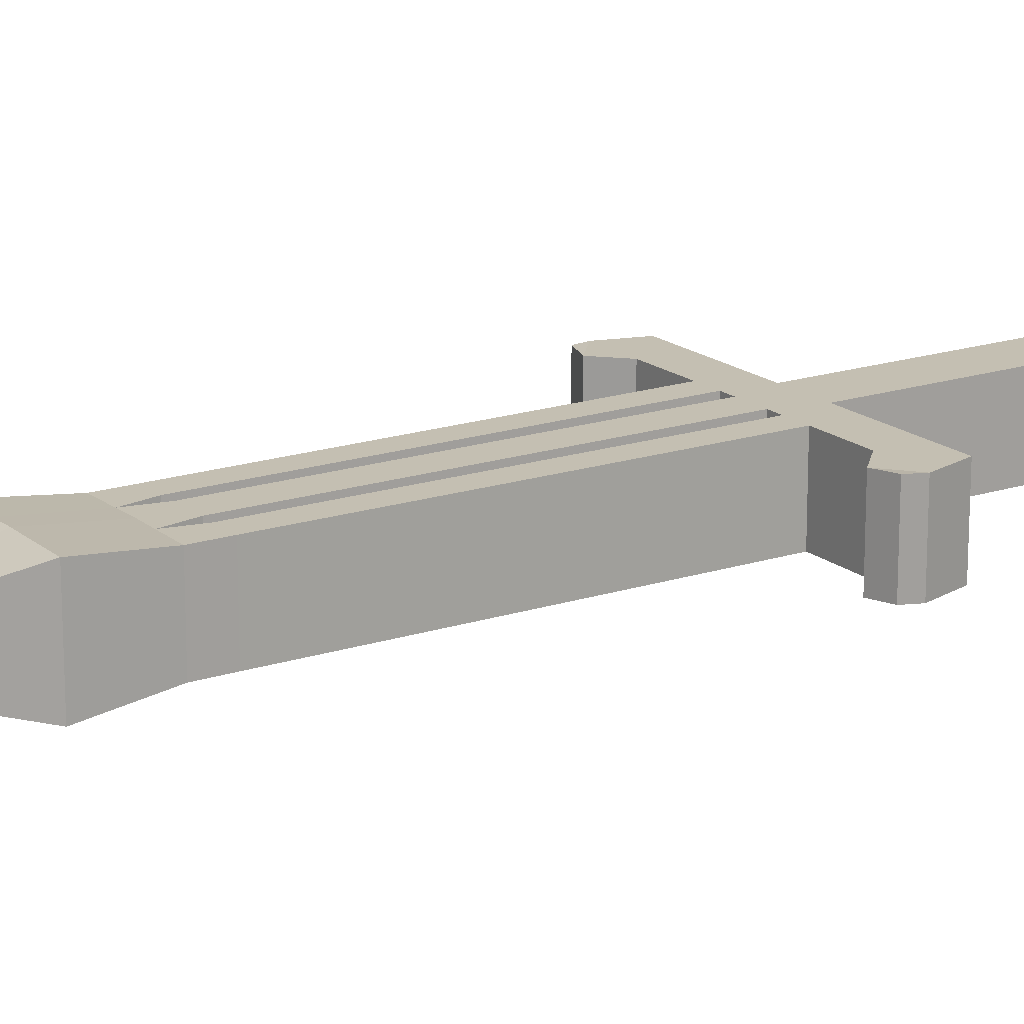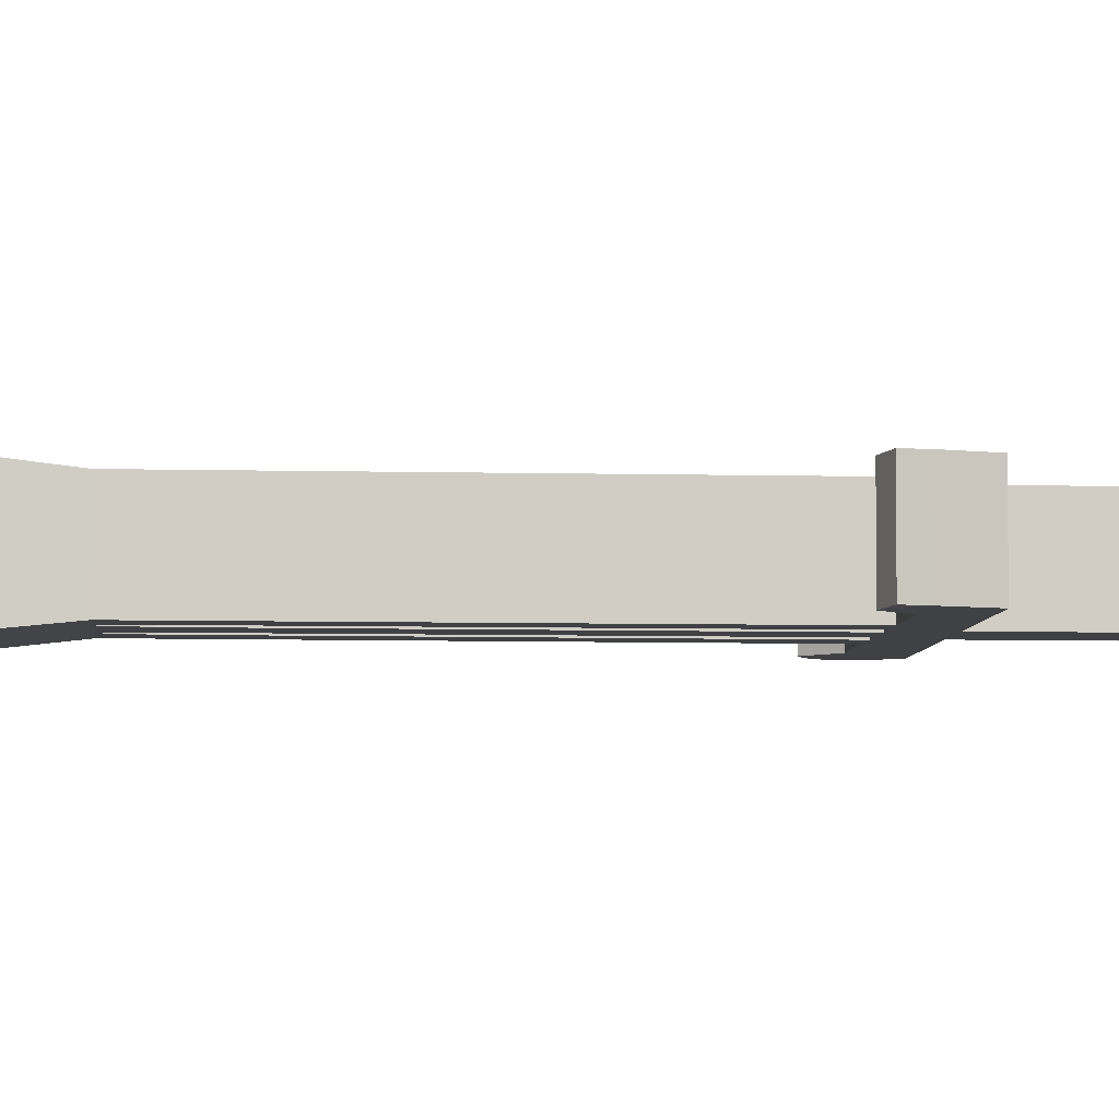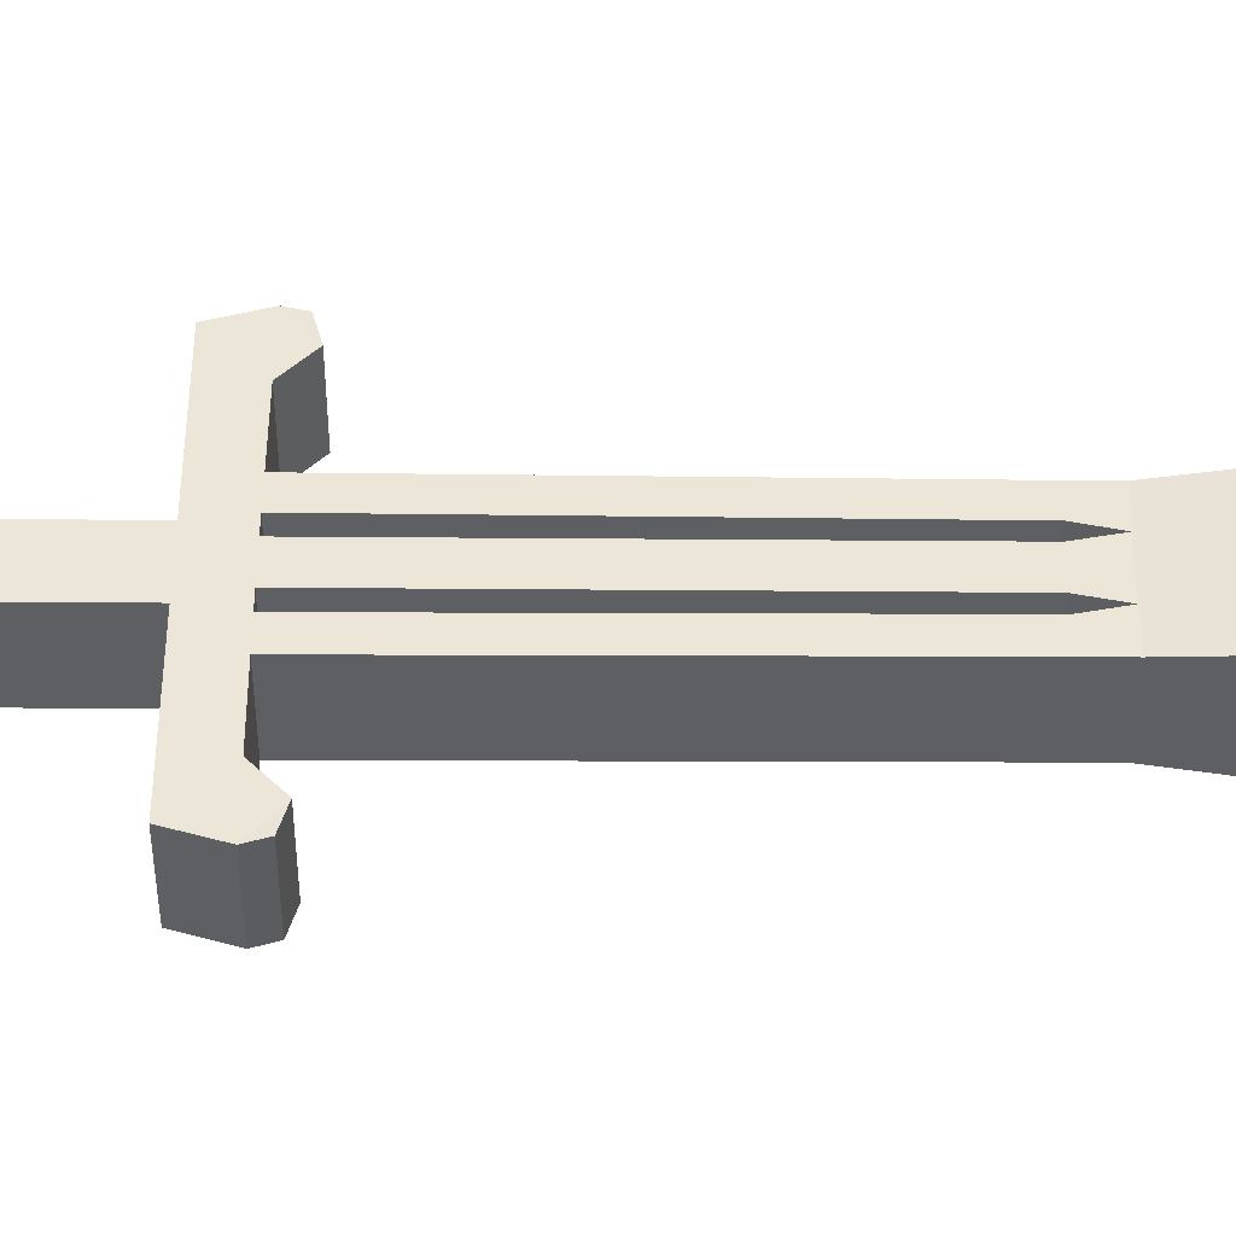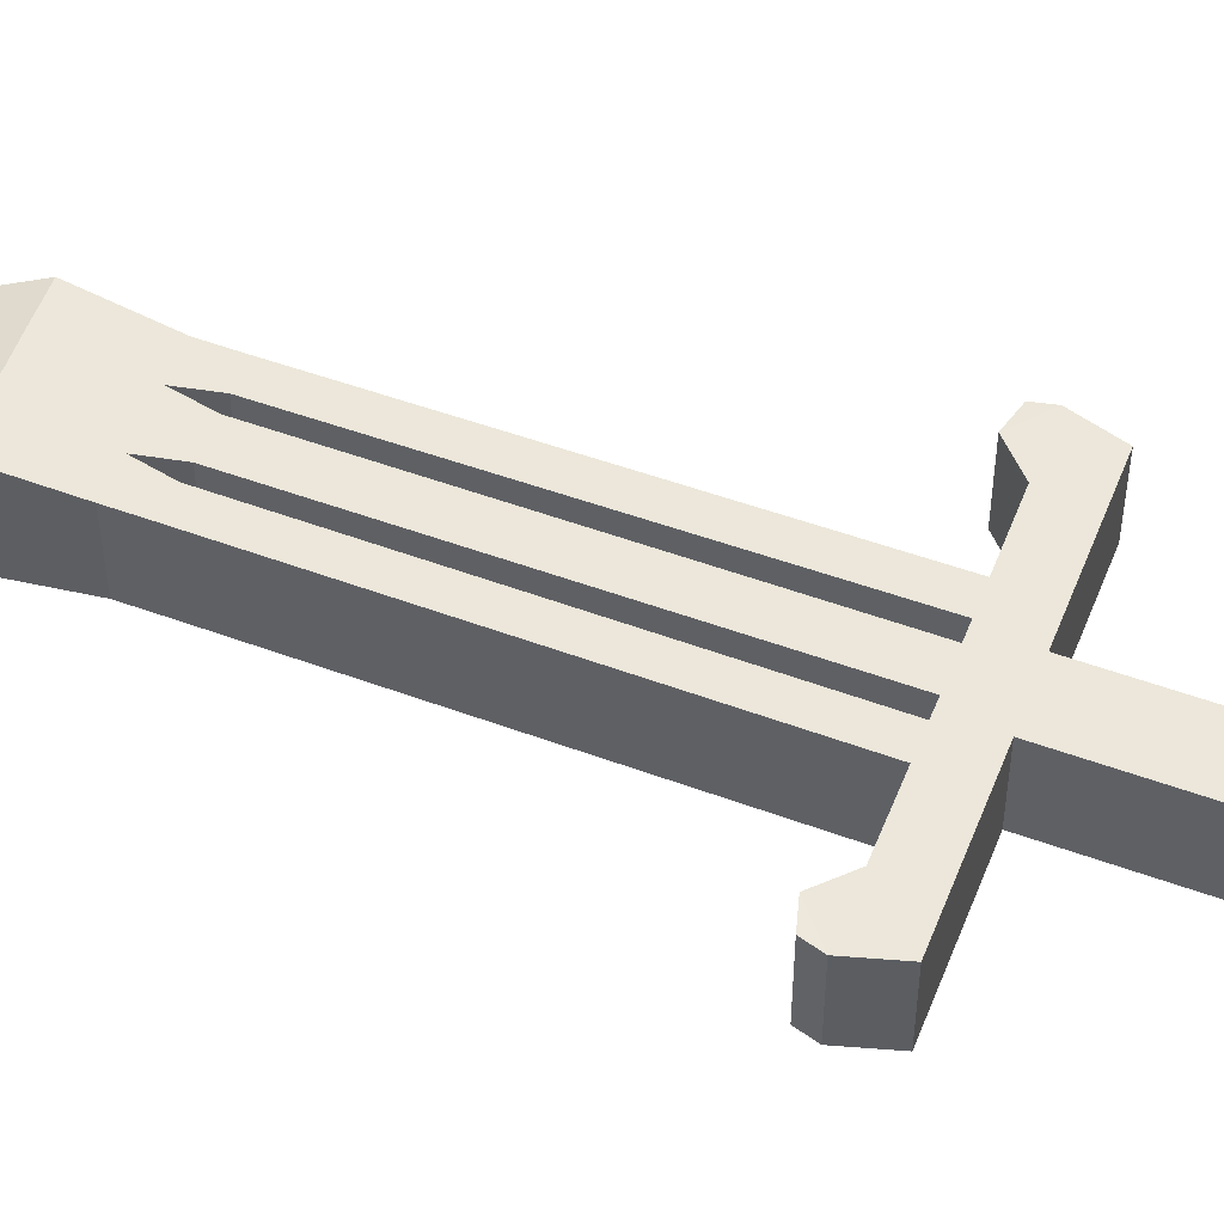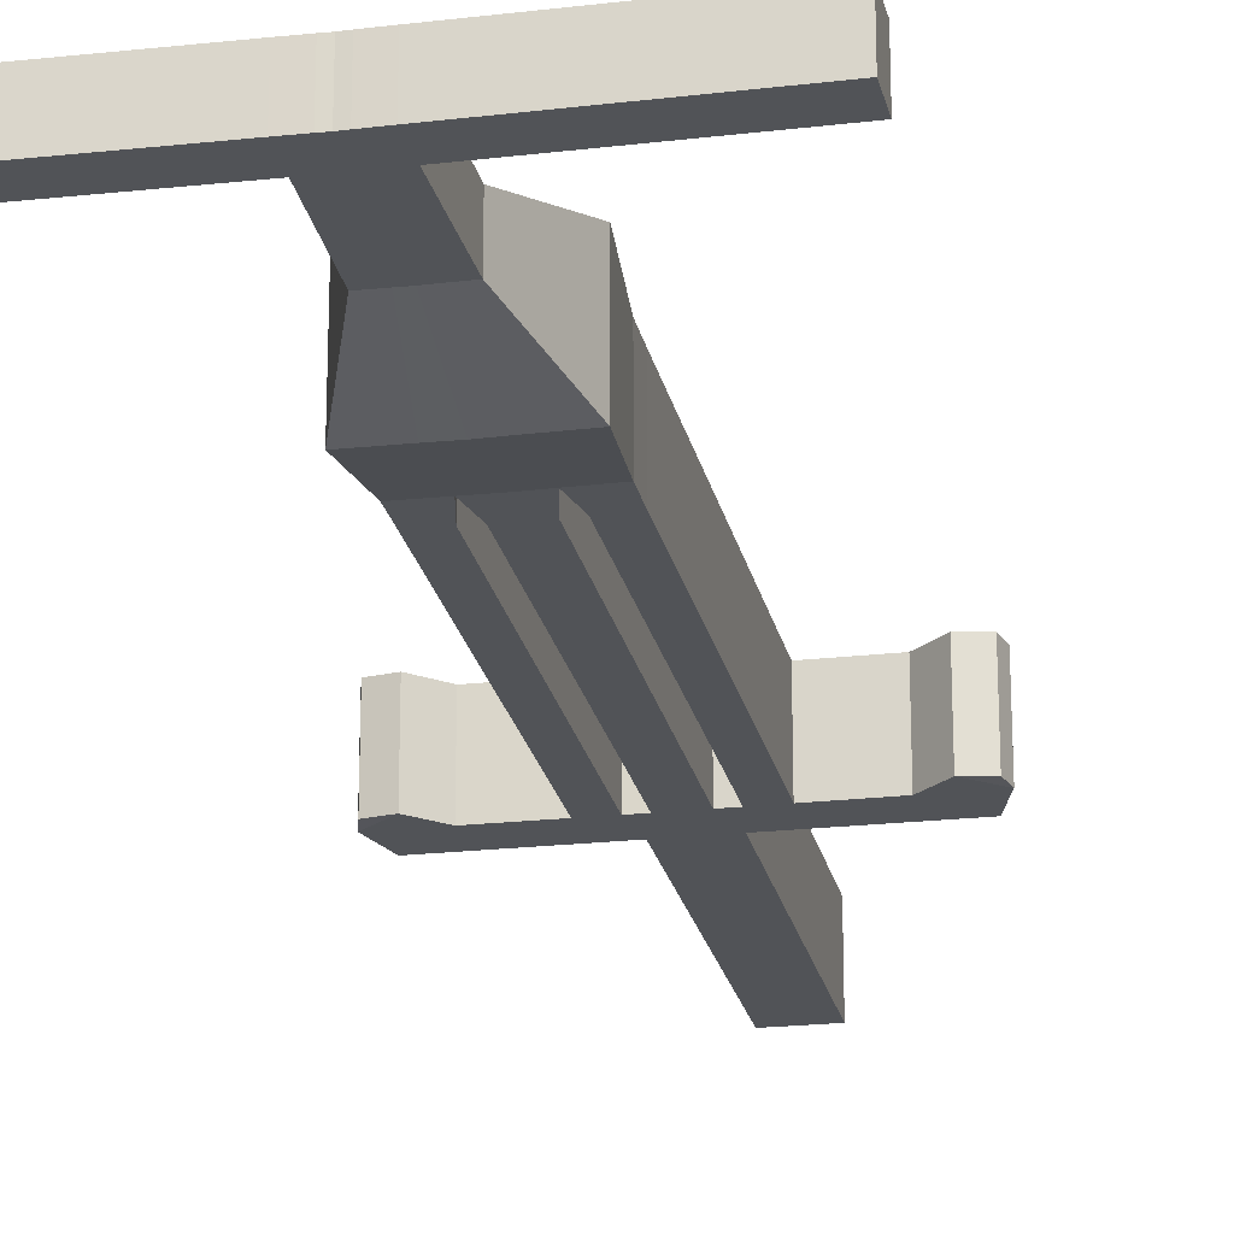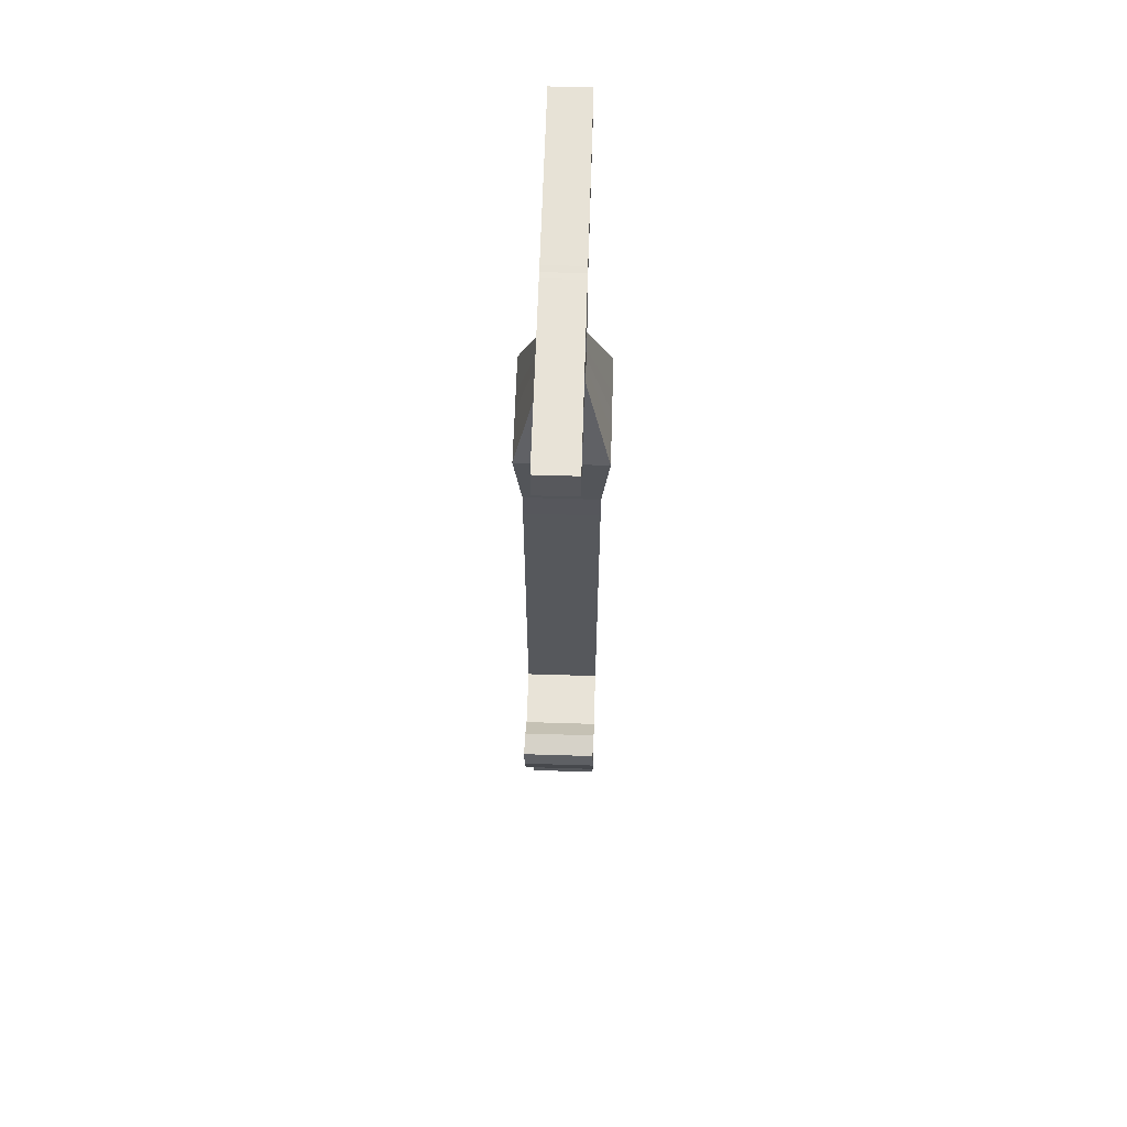
<metadata>
{"format":"obj","ext":"obj","renderer":"f3d","projection":"perspective","resolution":1024,"background":"white","views":[{"elev":17.6,"azim":-123.2,"up":"+Z"},{"elev":-5.9,"azim":-94.8,"up":"+Z"},{"elev":49.1,"azim":90.5,"up":"+Z"},{"elev":53.7,"azim":-68.8,"up":"+Z"},{"elev":-22.0,"azim":-168.8,"up":"+Z"},{"elev":62.4,"azim":91.8,"up":"+Y"}]}
</metadata>
<code>
o pogo
v -0.02305 -0.4894 0.03423
v -0.02305 -0.1912 0.03423
v -0.02305 -0.4894 -0.03424
v -0.02305 -0.1912 -0.03424
v 0.02305 -0.4894 0.03423
v 0.02305 -0.1912 0.03423
v 0.02305 -0.4894 -0.03424
v 0.02305 -0.1912 -0.03424
v -0.02305 -0.1563 0.03423
v -0.02305 -0.1563 -0.03424
v 0.0142 -0.1563 -0.03424
v 0.0142 -0.1563 0.03423
v 0 -0.4894 -0.03424
v 0 -0.1912 -0.03424
v 0 -0.4894 0.03423
v 0 -0.1912 0.03423
v 0 -0.1563 -0.03424
v 0 -0.1563 0.03423
v 0.1393 -0.1912 -0.03424
v 0.1393 -0.1912 0.03423
v 0.1497 -0.1557 -0.03424
v 0.1497 -0.1557 0.03423
v 0.1044 -0.1559 0.03423
v 0.1044 -0.1559 -0.03424
v 0.1044 -0.1912 -0.03424
v 0.1044 -0.1912 0.03423
v 0.1457 -0.1408 -0.03353
v 0.1457 -0.1408 0.03494
v 0.1258 -0.1351 0.03423
v 0.1258 -0.1351 -0.03424
v 0 0.1802 -0.03424
v 0.0142 0.1802 -0.03424
v 0.0142 0.1802 0.03423
v 0 0.1802 0.03423
v 0.02773 -0.1562 -0.03424
v 0.03525 -0.1912 0.03423
v 0.02773 -0.1562 0.03423
v 0.03525 -0.1912 -0.03424
v 0.05073 -0.1561 0.03423
v 0.056 -0.1912 -0.03424
v 0.05073 -0.1561 -0.03424
v 0.056 -0.1912 0.03423
v 0.04902 0.1812 -0.03424
v 0.02602 0.1812 -0.03424
v 0.02602 0.1812 0.03423
v 0.04902 0.1812 0.03423
v 0 0.2088 -0.03424
v 0.02013 0.2093 -0.03424
v 0.02013 0.2093 0.03423
v 0 0.2088 0.03423
v 0.04904 0.2097 -0.03424
v 0.04904 0.2097 0.03423
v 0 0.275 -0.04143
v 0.01833 0.2755 -0.04143
v 0.01833 0.2755 0.04142
v 0 0.275 0.04142
v 0.05331 0.2761 0.04142
v 0.05331 0.2761 -0.04143
v 0 0.3578 -0.01863
v 0.008507 0.358 -0.01863
v 0.008507 0.358 0.01862
v 0 0.3578 0.01862
v 0.02424 0.3583 0.01862
v 0.02424 0.3583 -0.01863
v 0 0.4753 -0.01863
v 0.006245 0.4755 -0.01863
v 0.006245 0.4755 0.01862
v 0 0.4753 0.01862
v 0.02198 0.4758 0.01862
v 0.02198 0.4758 -0.01863
v 0.02311 0.417 0.01862
v 0.007376 0.4168 0.01862
v 0 0.4165 0.01862
v 0 0.4165 -0.01863
v 0.007376 0.4168 -0.01863
v 0.02311 0.417 -0.01863
v 0.02254 0.4464 0.01862
v 0 0.4459 0.01862
v 0.00681 0.4462 -0.01863
v 0.00681 0.4462 0.01862
v 0 0.4459 -0.01863
v 0.02254 0.4464 -0.01863
v 0.1815 0.4481 0.01862
v 0.1809 0.4774 0.01862
v 0.1809 0.4774 -0.01863
v 0.1815 0.4481 -0.01863
v 0.02305 -0.4149 -0.03424
v 0.02305 -0.4149 0.03423
v 0 -0.4149 0.03423
v 0 -0.4149 -0.03424
v 0.02305 -0.4894 0.03423
v 0.02305 -0.1912 0.03423
v 0.02305 -0.4894 -0.03424
v 0.02305 -0.1912 -0.03424
v -0.02305 -0.4894 0.03423
v -0.02305 -0.1912 0.03423
v -0.02305 -0.4894 -0.03424
v -0.02305 -0.1912 -0.03424
v 0.02305 -0.1563 0.03423
v 0.02305 -0.1563 -0.03424
v -0.0142 -0.1563 -0.03424
v -0.0142 -0.1563 0.03423
v -0.1393 -0.1912 -0.03424
v -0.1393 -0.1912 0.03423
v -0.1497 -0.1557 -0.03424
v -0.1497 -0.1557 0.03423
v -0.1044 -0.1559 0.03423
v -0.1044 -0.1559 -0.03424
v -0.1044 -0.1912 -0.03424
v -0.1044 -0.1912 0.03423
v -0.1457 -0.1408 -0.03353
v -0.1457 -0.1408 0.03494
v -0.1258 -0.1351 0.03423
v -0.1258 -0.1351 -0.03424
v -0.0142 0.1802 -0.03424
v -0.0142 0.1802 0.03423
v -0.02773 -0.1562 -0.03424
v -0.03525 -0.1912 0.03423
v -0.02773 -0.1562 0.03423
v -0.03525 -0.1912 -0.03424
v -0.05073 -0.1561 0.03423
v -0.056 -0.1912 -0.03424
v -0.05073 -0.1561 -0.03424
v -0.056 -0.1912 0.03423
v -0.04902 0.1812 -0.03424
v -0.02602 0.1812 -0.03424
v -0.02602 0.1812 0.03423
v -0.04902 0.1812 0.03423
v -0.02013 0.2093 -0.03424
v -0.02013 0.2093 0.03423
v -0.04904 0.2097 -0.03424
v -0.04904 0.2097 0.03423
v -0.01833 0.2755 -0.04143
v -0.01833 0.2755 0.04142
v -0.05331 0.2761 0.04142
v -0.05331 0.2761 -0.04143
v -0.008507 0.358 -0.01863
v -0.008507 0.358 0.01862
v -0.02424 0.3583 0.01862
v -0.02424 0.3583 -0.01863
v -0.006245 0.4755 -0.01863
v -0.006245 0.4755 0.01862
v -0.02198 0.4758 0.01862
v -0.02198 0.4758 -0.01863
v -0.02311 0.417 0.01862
v -0.007376 0.4168 0.01862
v -0.007376 0.4168 -0.01863
v -0.02311 0.417 -0.01863
v -0.02254 0.4464 0.01862
v -0.00681 0.4462 -0.01863
v -0.00681 0.4462 0.01862
v -0.02254 0.4464 -0.01863
v -0.1815 0.4481 0.01862
v -0.1809 0.4774 0.01862
v -0.1809 0.4774 -0.01863
v -0.1815 0.4481 -0.01863
v -0.02305 -0.4149 -0.03424
v -0.02305 -0.4149 0.03423
f 2 3 1
f 14 87 90
f 12 34 18
f 7 15 13
f 22 29 23
f 10 18 17
f 2 10 4
f 16 12 18
f 17 32 11
f 14 11 8
f 33 50 34
f 11 33 12
f 13 1 3
f 8 88 87
f 18 31 17
f 19 22 20
f 25 20 26
f 23 20 22
f 24 19 25
f 40 24 25
f 42 23 39
f 40 26 42
f 39 24 41
f 29 27 30
f 23 30 24
f 21 30 27
f 22 27 28
f 12 35 11
f 8 36 6
f 6 37 12
f 8 35 38
f 41 46 39
f 38 42 36
f 36 39 37
f 38 41 40
f 44 51 43
f 37 46 45
f 37 44 35
f 35 43 41
f 50 53 47
f 51 57 52
f 32 49 33
f 43 52 46
f 45 48 44
f 34 47 31
f 32 47 48
f 45 52 49
f 55 63 61
f 53 60 54
f 52 55 49
f 51 54 58
f 49 56 50
f 48 53 54
f 78 65 81
f 80 69 67
f 53 62 59
f 54 64 58
f 58 63 57
f 56 61 62
f 65 67 66
f 67 70 66
f 79 70 82
f 82 83 77
f 80 68 78
f 79 65 66
f 60 74 75
f 61 73 62
f 64 71 63
f 60 76 64
f 61 71 72
f 62 74 59
f 75 81 79
f 72 78 73
f 76 77 71
f 75 82 76
f 72 77 80
f 73 81 74
f 86 84 83
f 69 85 70
f 77 84 69
f 82 85 86
f 90 7 13
f 87 5 7
f 88 15 5
f 6 89 88
f 93 92 91
f 157 14 90
f 34 102 18
f 15 97 13
f 113 106 107
f 18 100 17
f 100 92 94
f 16 102 96
f 115 17 101
f 101 14 98
f 50 116 34
f 116 101 102
f 91 13 93
f 158 98 157
f 106 103 104
f 104 109 110
f 107 104 110
f 103 108 109
f 122 108 123
f 107 124 121
f 110 122 124
f 108 121 123
f 111 113 114
f 114 107 108
f 105 114 108
f 106 111 105
f 117 102 101
f 118 98 96
f 119 96 102
f 98 117 101
f 128 123 121
f 124 120 118
f 121 118 119
f 120 123 117
f 131 126 125
f 119 128 121
f 126 119 117
f 125 117 123
f 135 131 132
f 130 115 116
f 132 125 128
f 129 127 126
f 115 47 31
f 127 132 128
f 134 139 135
f 137 53 133
f 134 132 130
f 131 133 129
f 56 130 50
f 129 53 47
f 151 143 149
f 140 133 136
f 139 136 135
f 56 138 134
f 142 65 141
f 144 142 141
f 144 150 152
f 153 152 149
f 68 151 78
f 150 65 81
f 137 74 59
f 73 138 62
f 145 140 139
f 148 137 140
f 138 145 139
f 147 81 74
f 78 146 73
f 149 148 145
f 152 147 148
f 146 149 145
f 154 156 153
f 155 143 144
f 154 149 143
f 152 155 144
f 97 90 13
f 95 157 97
f 15 158 95
f 89 96 158
f 2 4 3
f 14 8 87
f 12 33 34
f 7 5 15
f 22 28 29
f 10 9 18
f 2 9 10
f 16 6 12
f 17 31 32
f 14 17 11
f 33 49 50
f 11 32 33
f 13 15 1
f 8 6 88
f 18 34 31
f 19 21 22
f 25 19 20
f 23 26 20
f 24 21 19
f 40 41 24
f 42 26 23
f 40 25 26
f 39 23 24
f 29 28 27
f 23 29 30
f 21 24 30
f 22 21 27
f 12 37 35
f 8 38 36
f 6 36 37
f 8 11 35
f 41 43 46
f 38 40 42
f 36 42 39
f 38 35 41
f 44 48 51
f 37 39 46
f 37 45 44
f 35 44 43
f 50 56 53
f 51 58 57
f 32 48 49
f 43 51 52
f 45 49 48
f 34 50 47
f 32 31 47
f 45 46 52
f 55 57 63
f 53 59 60
f 52 57 55
f 51 48 54
f 49 55 56
f 48 47 53
f 78 68 65
f 80 77 69
f 53 56 62
f 54 60 64
f 58 64 63
f 56 55 61
f 65 68 67
f 67 69 70
f 79 66 70
f 82 86 83
f 80 67 68
f 79 81 65
f 60 59 74
f 61 72 73
f 64 76 71
f 60 75 76
f 61 63 71
f 62 73 74
f 75 74 81
f 72 80 78
f 76 82 77
f 75 79 82
f 72 71 77
f 73 78 81
f 86 85 84
f 69 84 85
f 77 83 84
f 82 70 85
f 90 87 7
f 87 88 5
f 88 89 15
f 6 16 89
f 93 94 92
f 157 98 14
f 34 116 102
f 15 95 97
f 113 112 106
f 18 99 100
f 100 99 92
f 16 18 102
f 115 31 17
f 101 17 14
f 50 130 116
f 116 115 101
f 91 15 13
f 158 96 98
f 106 105 103
f 104 103 109
f 107 106 104
f 103 105 108
f 122 109 108
f 107 110 124
f 110 109 122
f 108 107 121
f 111 112 113
f 114 113 107
f 105 111 114
f 106 112 111
f 117 119 102
f 118 120 98
f 119 118 96
f 98 120 117
f 128 125 123
f 124 122 120
f 121 124 118
f 120 122 123
f 131 129 126
f 119 127 128
f 126 127 119
f 125 126 117
f 135 136 131
f 130 129 115
f 132 131 125
f 129 130 127
f 115 129 47
f 127 130 132
f 134 138 139
f 137 59 53
f 134 135 132
f 131 136 133
f 56 134 130
f 129 133 53
f 151 142 143
f 140 137 133
f 139 140 136
f 56 62 138
f 142 68 65
f 144 143 142
f 144 141 150
f 153 156 152
f 68 142 151
f 150 141 65
f 137 147 74
f 73 146 138
f 145 148 140
f 148 147 137
f 138 146 145
f 147 150 81
f 78 151 146
f 149 152 148
f 152 150 147
f 146 151 149
f 154 155 156
f 155 154 143
f 154 153 149
f 152 156 155
f 97 157 90
f 95 158 157
f 15 89 158
f 89 16 96

</code>
